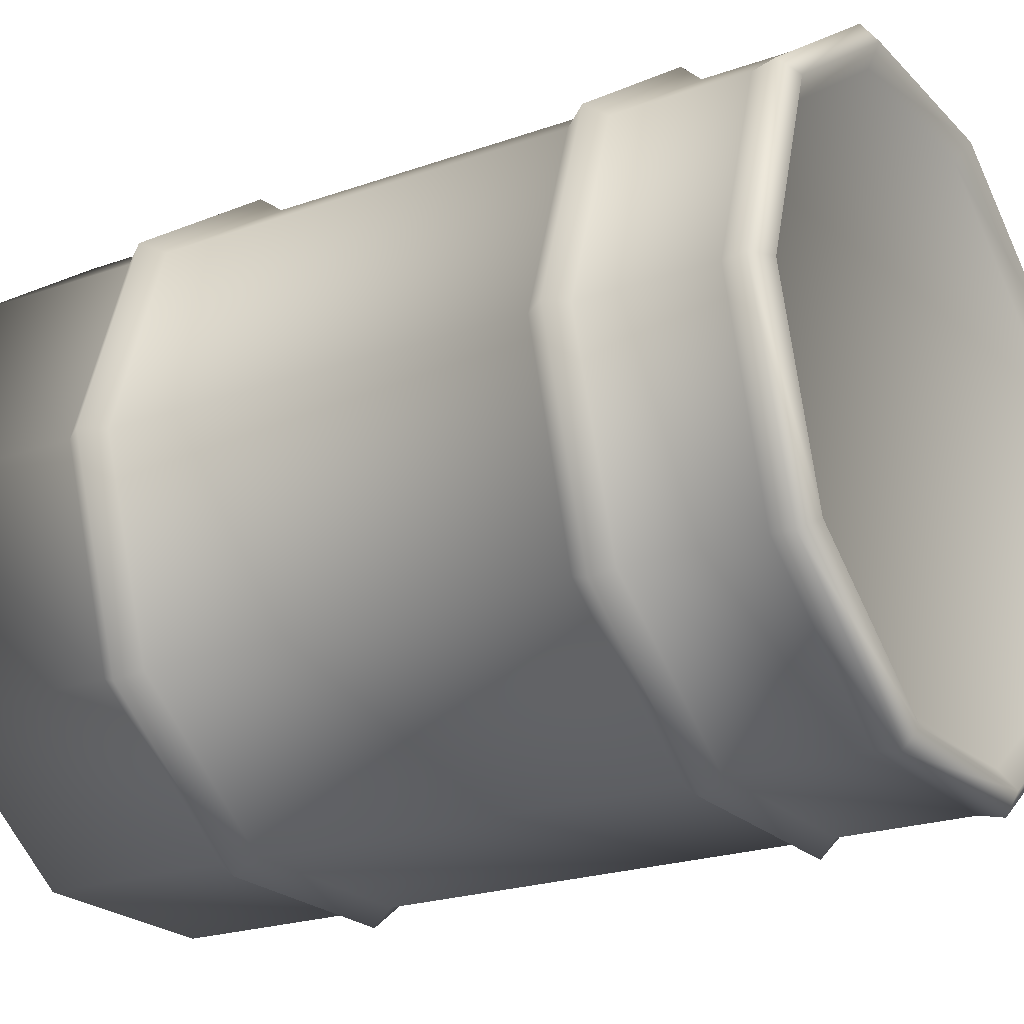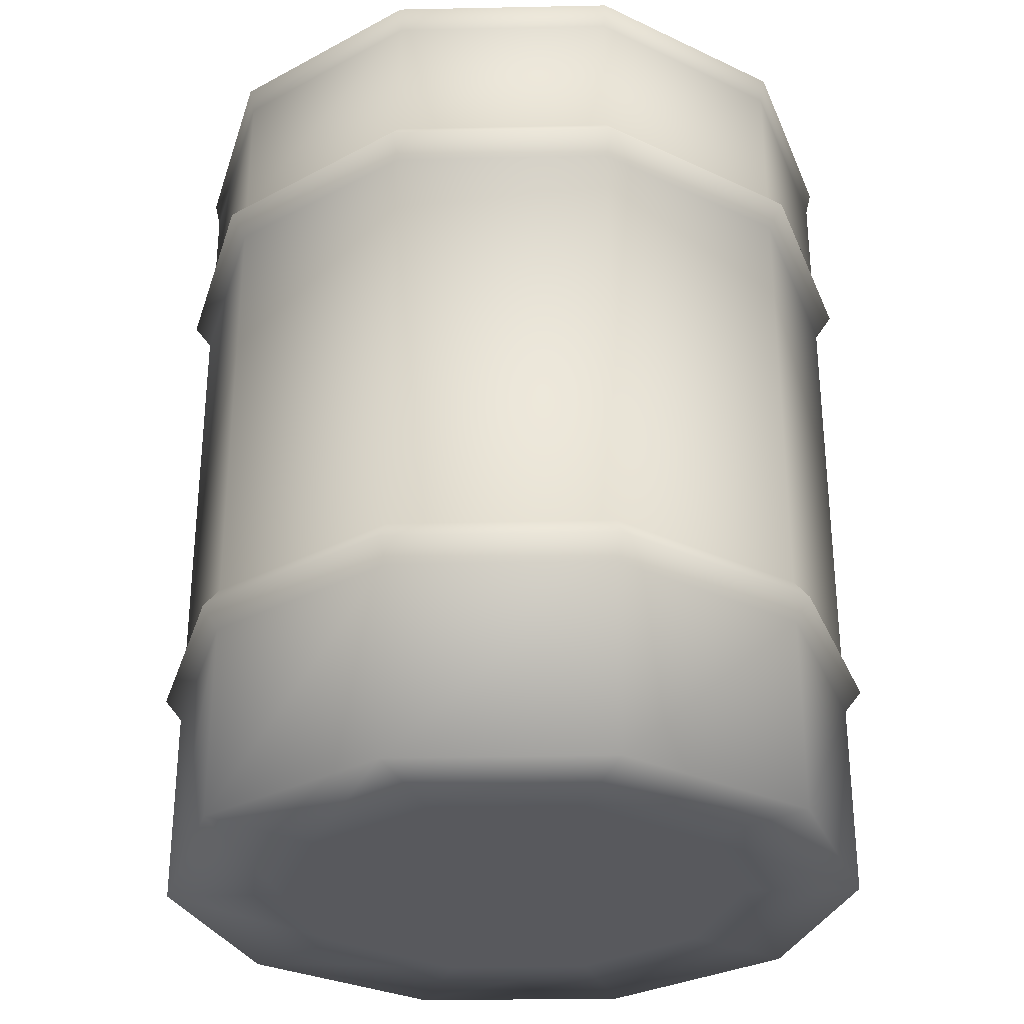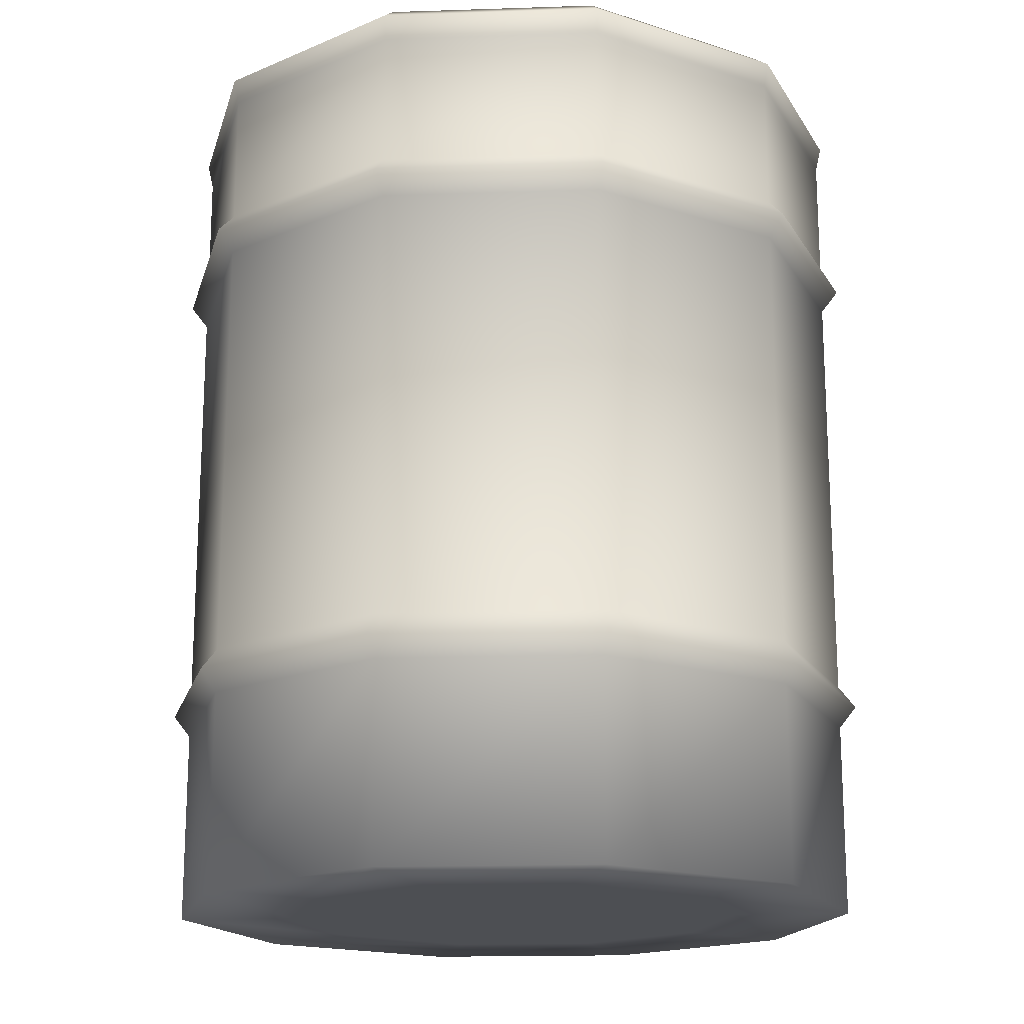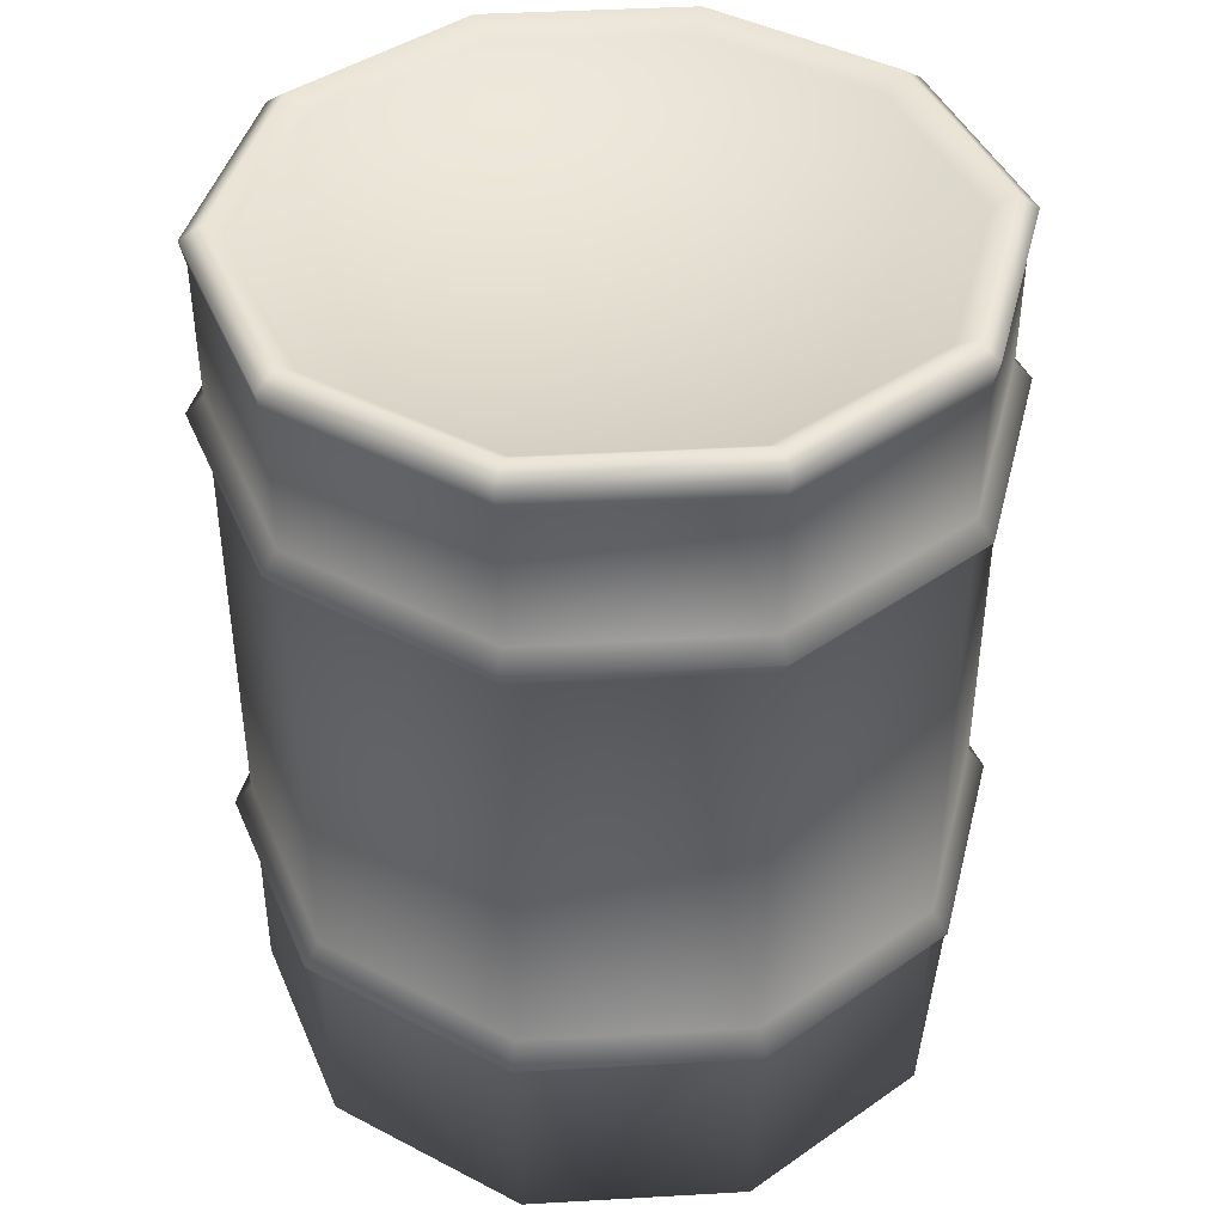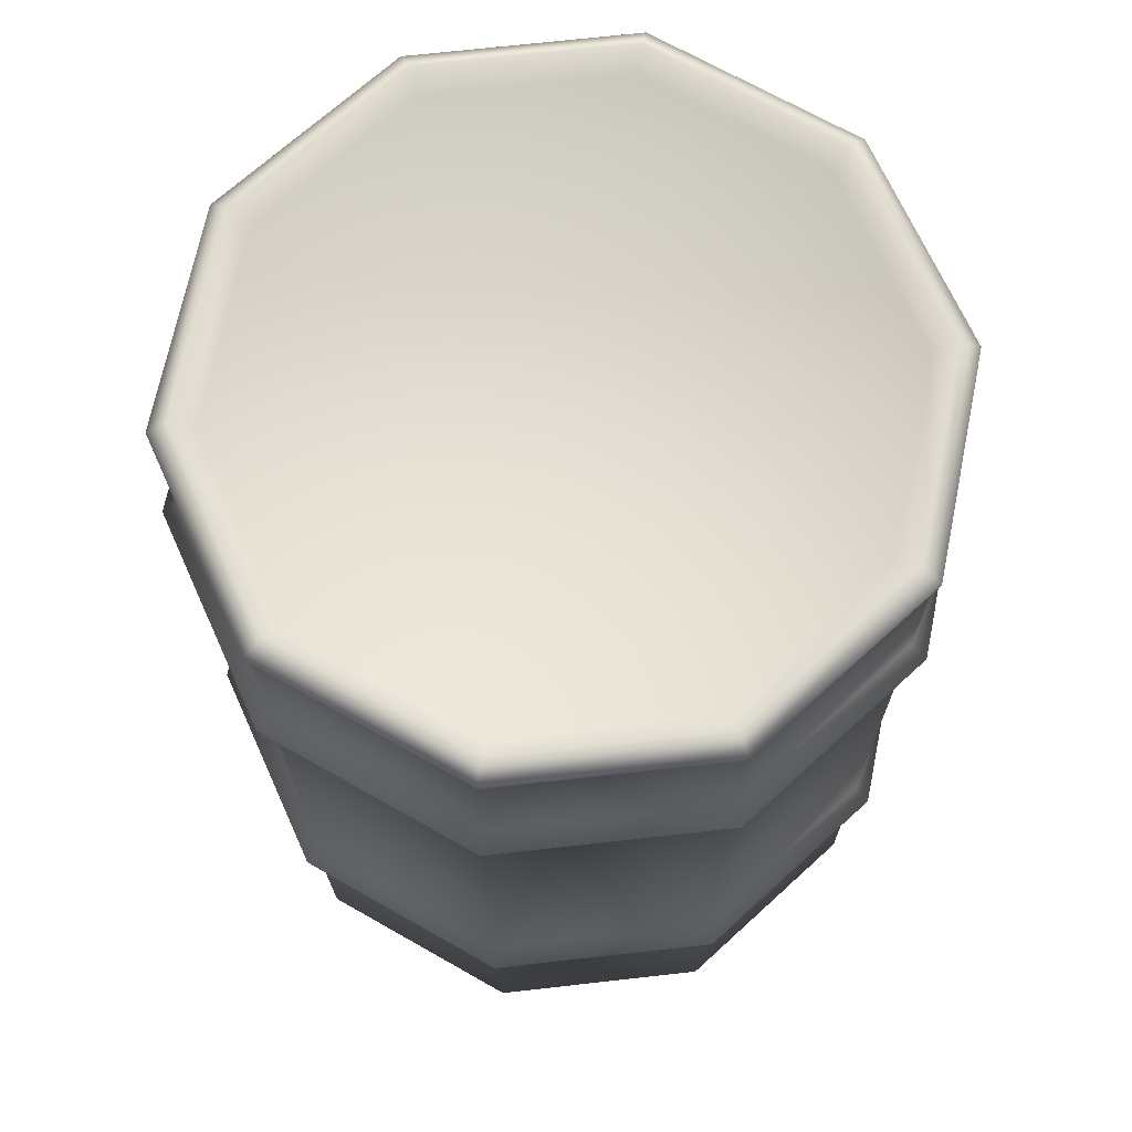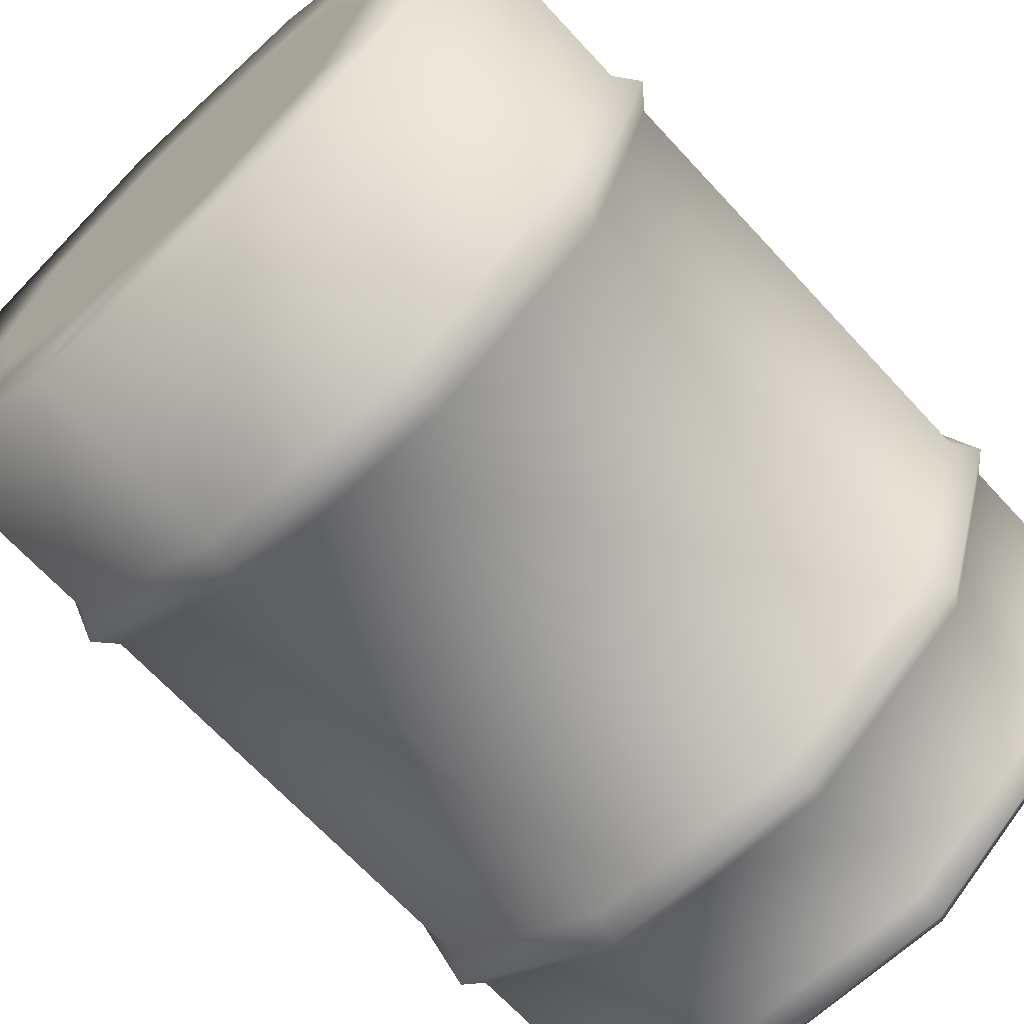
<metadata>
{"format":"obj","ext":"obj","renderer":"f3d","projection":"perspective","resolution":1024,"background":"white","views":[{"elev":-22.5,"azim":121.5,"up":"+Z"},{"elev":-30.2,"azim":109.7,"up":"+Y"},{"elev":-17.7,"azim":39.7,"up":"+Y"},{"elev":42.1,"azim":32.1,"up":"+Y"},{"elev":69.7,"azim":-150.4,"up":"+Y"},{"elev":-67.7,"azim":42.7,"up":"+Z"}]}
</metadata>
<code>
g default
v 10.79 0 -7.837
v 4.12 0 -12.68
v -4.12 0 -12.68
v -10.79 0 -7.837
v -13.33 0 1e-06
v -10.79 0 7.837
v -4.12 0 12.68
v 4.12 0 12.68
v 10.79 0 7.837
v 13.33 0 0
v 21.57 0 -15.67
v 8.24 0 -25.36
v -8.24 0 -25.36
v -21.57 0 -15.67
v -26.67 0 2e-06
v -21.57 0 15.67
v -8.24 0 25.36
v 8.24 0 25.36
v 21.57 0 15.67
v 26.67 0 0
v 32.36 0 -23.51
v 12.36 0 -38.04
v -12.36 0 -38.04
v -32.36 0 -23.51
v -40 0 2e-06
v -32.36 0 23.51
v -12.36 0 38.04
v 12.36 0 38.04
v 32.36 0 23.51
v 40 0 0
v 32.36 22.48 -23.51
v 12.36 22.48 -38.04
v -12.36 22.48 -38.04
v -32.36 22.48 -23.51
v -40 22.48 2e-06
v -32.36 22.48 23.51
v -12.36 22.48 38.04
v 12.36 22.48 38.04
v 32.36 22.48 23.51
v 40 22.48 0
v 33.95 24.99 -24.67
v 12.97 24.99 -39.91
v -12.97 24.99 -39.91
v -33.95 24.99 -24.67
v -41.96 24.99 3e-06
v -33.95 24.99 24.67
v -12.97 24.99 39.91
v 12.97 24.99 39.91
v 33.95 24.99 24.67
v 41.96 24.99 0
v 32.36 27.52 -23.51
v 12.36 27.52 -38.04
v -12.36 27.52 -38.04
v -32.36 27.52 -23.51
v -40 27.52 2e-06
v -32.36 27.52 23.51
v -12.36 27.52 38.04
v 12.36 27.52 38.04
v 32.36 27.52 23.51
v 40 27.52 0
v 32.36 77.09 -23.51
v 12.36 77.09 -38.04
v -12.36 77.09 -38.04
v -32.36 77.09 -23.51
v -40 77.09 2e-06
v -32.36 77.09 23.51
v -12.36 77.09 38.04
v 12.36 77.09 38.04
v 32.36 77.09 23.51
v 40 77.09 0
v 33.95 79.67 -24.67
v 12.97 79.67 -39.91
v -12.97 79.67 -39.91
v -33.95 79.67 -24.67
v -41.96 79.67 3e-06
v -33.95 79.67 24.67
v -12.97 79.67 39.91
v 12.97 79.67 39.91
v 33.95 79.67 24.67
v 41.96 79.67 0
v 32.36 81.76 -23.51
v 12.36 81.76 -38.04
v -12.36 81.76 -38.04
v -32.36 81.76 -23.51
v -40 81.76 2e-06
v -32.36 81.76 23.51
v -12.36 81.76 38.04
v 12.36 81.76 38.04
v 32.36 81.76 23.51
v 40 81.76 0
v 32.36 97.19 -23.51
v 12.36 97.19 -38.04
v -12.36 97.19 -38.04
v -32.36 97.19 -23.51
v -40 97.19 2e-06
v -32.36 97.19 23.51
v -12.36 97.19 38.04
v 12.36 97.19 38.04
v 32.36 97.19 23.51
v 40 97.19 0
v 32.88 100 -23.89
v 12.56 100 -38.65
v -12.56 100 -38.65
v -32.88 100 -23.89
v -40.64 100 2e-06
v -32.88 100 23.89
v -12.56 100 38.65
v 12.56 100 38.65
v 32.88 100 23.89
v 40.64 100 0
v 30.95 101.7 -22.48
v 11.82 101.7 -36.38
v -11.82 101.7 -36.38
v -30.95 101.7 -22.48
v -38.25 101.7 2e-06
v -30.95 101.7 22.48
v -11.82 101.7 36.38
v 11.82 101.7 36.38
v 30.95 101.7 22.48
v 38.25 101.7 1e-06
v 28.96 100 -21.04
v 11.06 100 -34.04
v -11.06 100 -34.04
v -28.96 100 -21.04
v -35.79 100 -2e-06
v -28.96 100 21.04
v -11.06 100 34.04
v 11.06 100 34.04
v 28.96 100 21.04
v 35.79 100 -2e-06
v 0 0 0
v 0 100 0
g barrel
f 1 2 12 11
f 2 3 13 12
f 3 4 14 13
f 4 5 15 14
f 5 6 16 15
f 6 7 17 16
f 7 8 18 17
f 8 9 19 18
f 9 10 20 19
f 10 1 11 20
f 11 12 22 21
f 12 13 23 22
f 13 14 24 23
f 14 15 25 24
f 15 16 26 25
f 16 17 27 26
f 17 18 28 27
f 18 19 29 28
f 19 20 30 29
f 20 11 21 30
f 21 22 32 31
f 22 23 33 32
f 23 24 34 33
f 24 25 35 34
f 25 26 36 35
f 26 27 37 36
f 27 28 38 37
f 28 29 39 38
f 29 30 40 39
f 30 21 31 40
f 31 32 42 41
f 32 33 43 42
f 33 34 44 43
f 34 35 45 44
f 35 36 46 45
f 36 37 47 46
f 37 38 48 47
f 38 39 49 48
f 39 40 50 49
f 40 31 41 50
f 41 42 52 51
f 42 43 53 52
f 43 44 54 53
f 44 45 55 54
f 45 46 56 55
f 46 47 57 56
f 47 48 58 57
f 48 49 59 58
f 49 50 60 59
f 50 41 51 60
f 51 52 62 61
f 52 53 63 62
f 53 54 64 63
f 54 55 65 64
f 55 56 66 65
f 56 57 67 66
f 57 58 68 67
f 58 59 69 68
f 59 60 70 69
f 60 51 61 70
f 61 62 72 71
f 62 63 73 72
f 63 64 74 73
f 64 65 75 74
f 65 66 76 75
f 66 67 77 76
f 67 68 78 77
f 68 69 79 78
f 69 70 80 79
f 70 61 71 80
f 71 72 82 81
f 72 73 83 82
f 73 74 84 83
f 74 75 85 84
f 75 76 86 85
f 76 77 87 86
f 77 78 88 87
f 78 79 89 88
f 79 80 90 89
f 80 71 81 90
f 81 82 92 91
f 82 83 93 92
f 83 84 94 93
f 84 85 95 94
f 85 86 96 95
f 86 87 97 96
f 87 88 98 97
f 88 89 99 98
f 89 90 100 99
f 90 81 91 100
f 91 92 102 101
f 92 93 103 102
f 93 94 104 103
f 94 95 105 104
f 95 96 106 105
f 96 97 107 106
f 97 98 108 107
f 98 99 109 108
f 99 100 110 109
f 100 91 101 110
f 101 102 112 111
f 102 103 113 112
f 103 104 114 113
f 104 105 115 114
f 105 106 116 115
f 106 107 117 116
f 107 108 118 117
f 108 109 119 118
f 109 110 120 119
f 110 101 111 120
f 111 112 122 121
f 112 113 123 122
f 113 114 124 123
f 114 115 125 124
f 115 116 126 125
f 116 117 127 126
f 117 118 128 127
f 118 119 129 128
f 119 120 130 129
f 120 111 121 130
f 2 1 131
f 3 2 131
f 4 3 131
f 5 4 131
f 6 5 131
f 7 6 131
f 8 7 131
f 9 8 131
f 10 9 131
f 1 10 131
f 121 122 132
f 122 123 132
f 123 124 132
f 124 125 132
f 125 126 132
f 126 127 132
f 127 128 132
f 128 129 132
f 129 130 132
f 130 121 132

</code>
